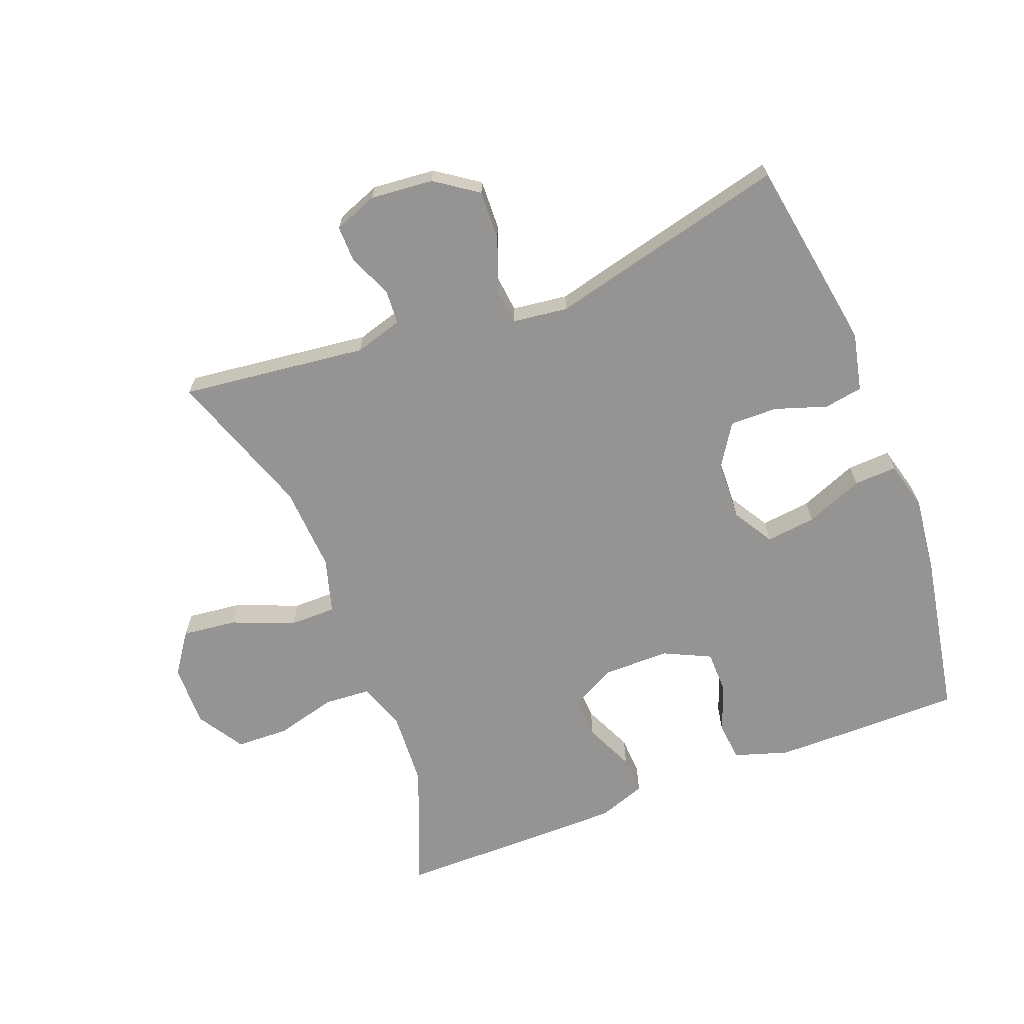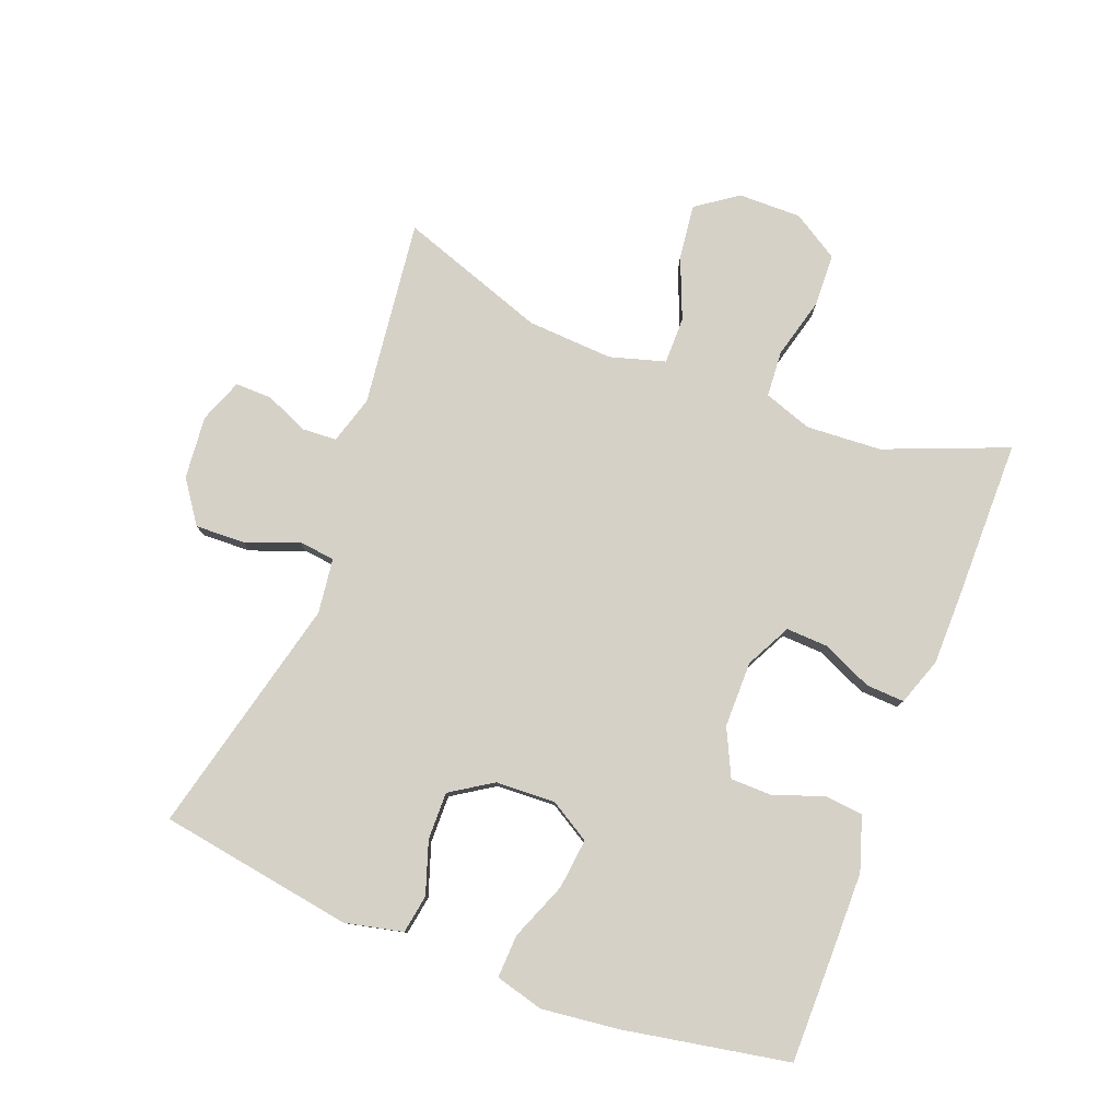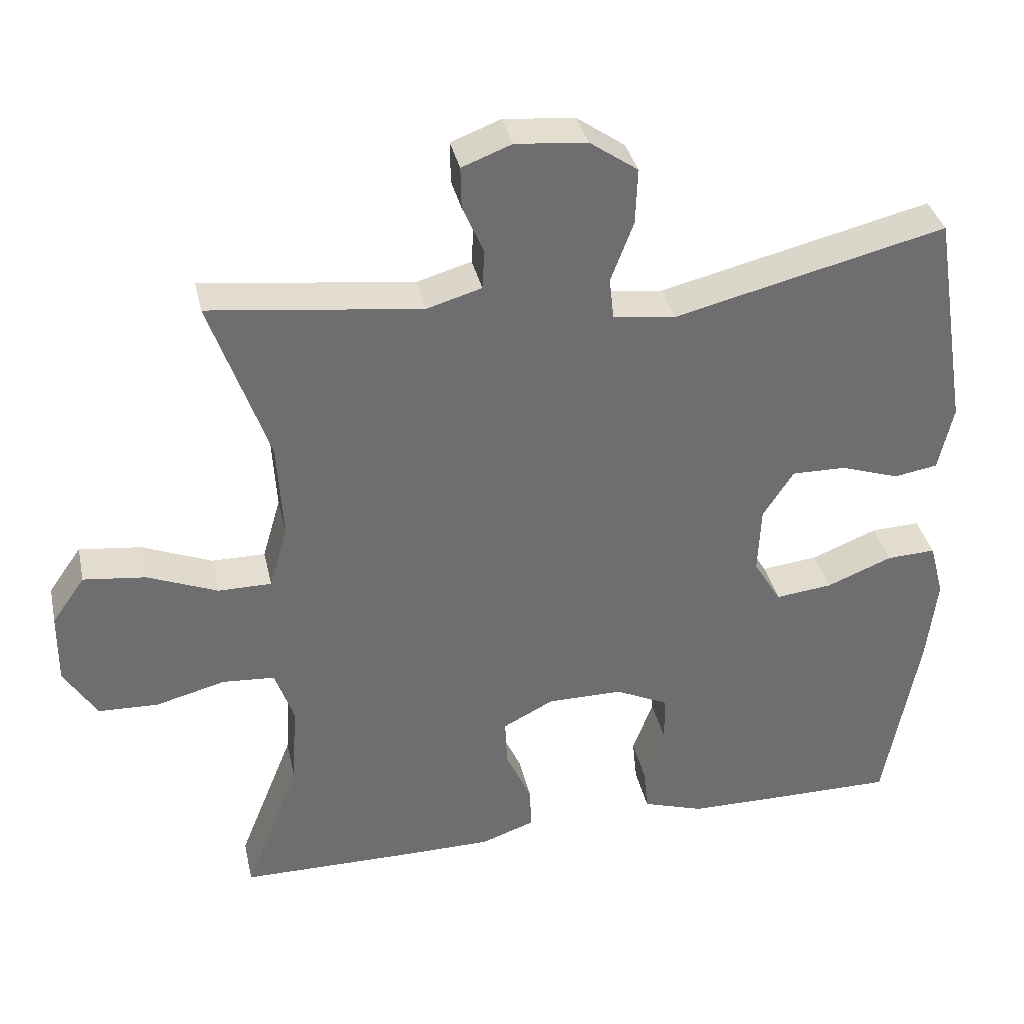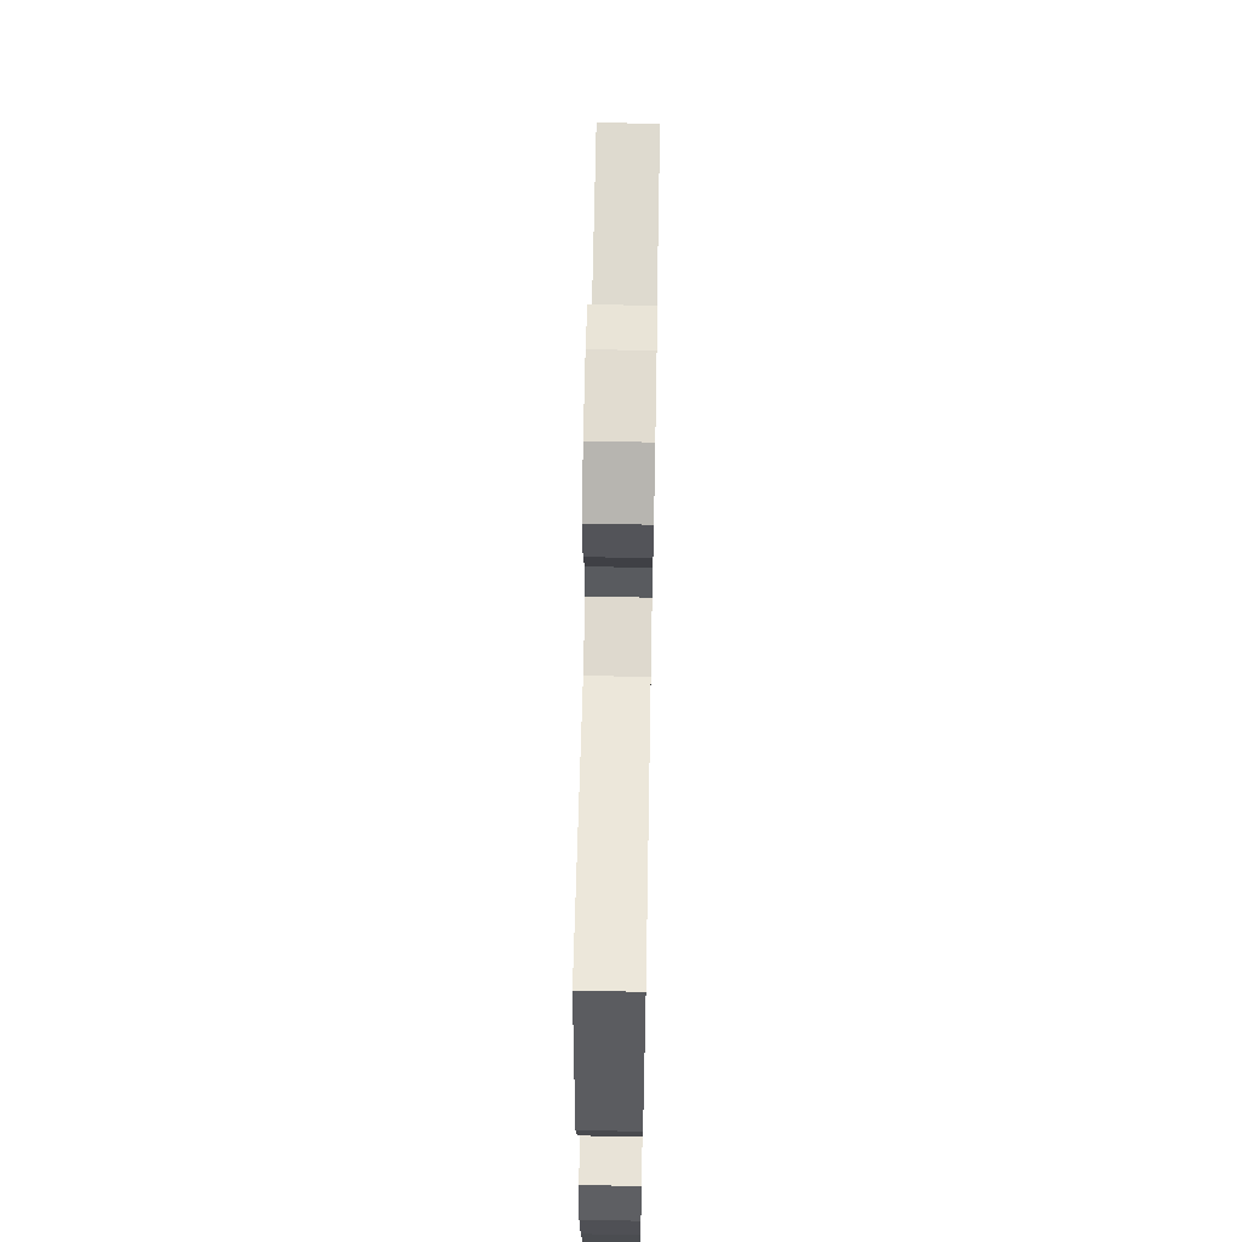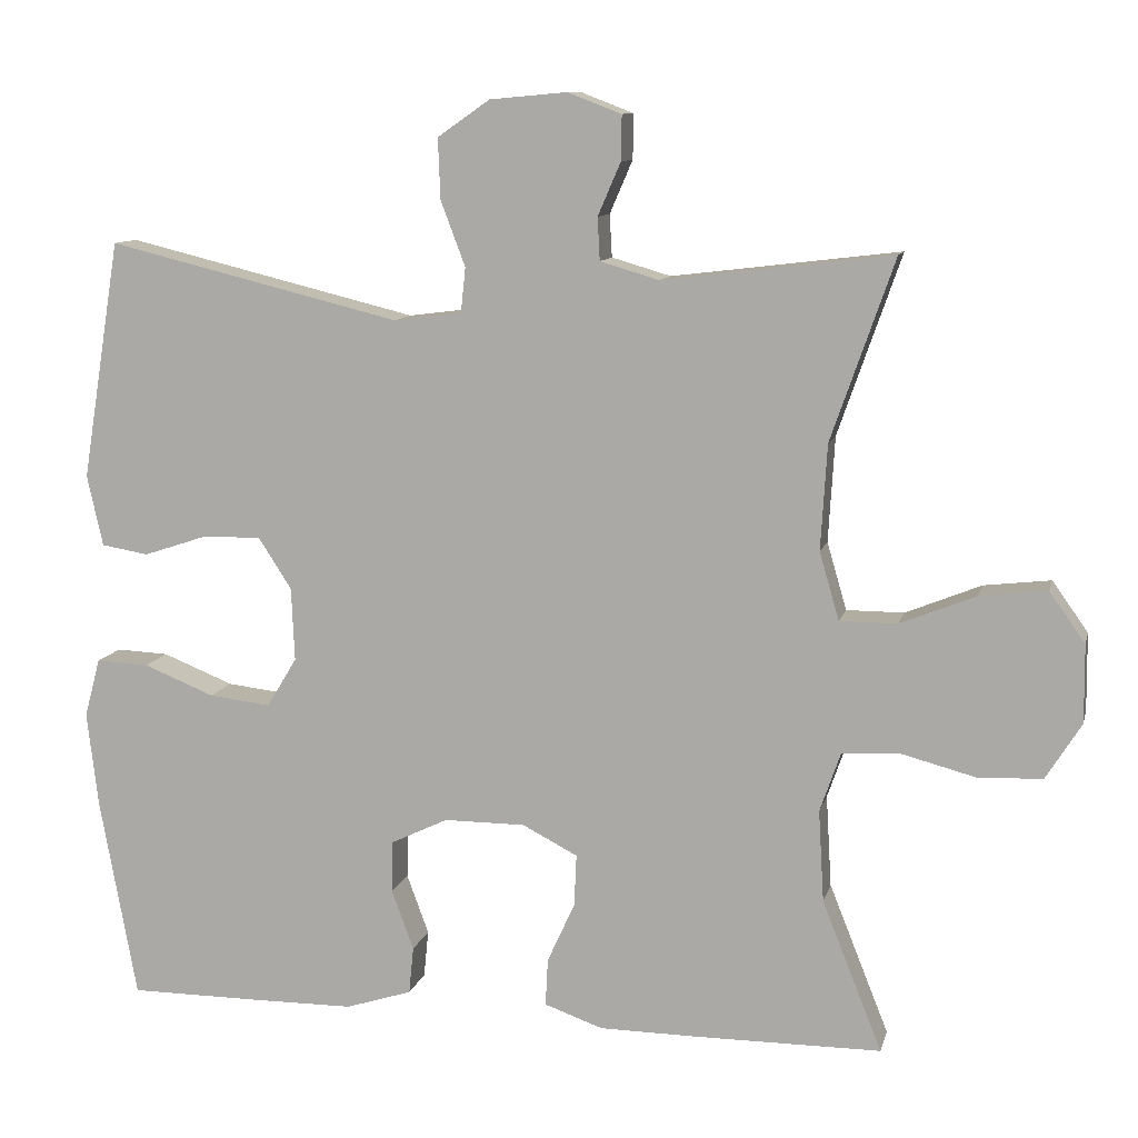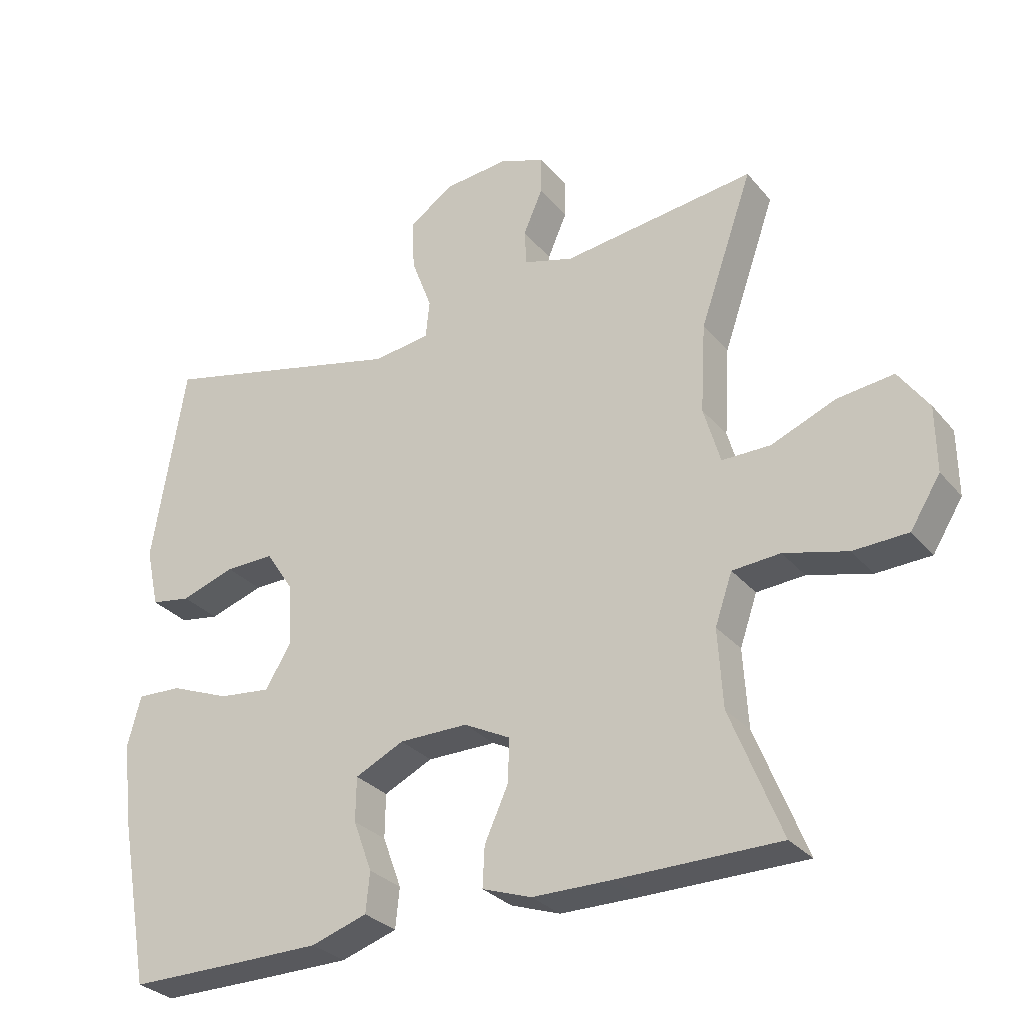
<metadata>
{"format":"obj","ext":"obj","renderer":"f3d","projection":"perspective","resolution":1024,"background":"white","views":[{"elev":-67.1,"azim":21.2,"up":"+Y"},{"elev":79.3,"azim":111.0,"up":"+Y"},{"elev":36.0,"azim":-12.3,"up":"+Z"},{"elev":64.1,"azim":91.1,"up":"+Z"},{"elev":10.5,"azim":-166.8,"up":"+Z"},{"elev":-29.8,"azim":-148.0,"up":"+Z"}]}
</metadata>
<code>
v -0.5 0.07 -0.5
v -0.424 0.07 -0.309
v -0.417 0.07 -0.192
v -0.443 0.07 -0.117
v -0.515 0.07 -0.112
v -0.61 0.07 -0.137
v -0.692 0.07 -0.134
v -0.737 0.07 -0.062
v -0.736 0.07 0.036
v -0.691 0.07 0.1
v -0.606 0.07 0.09
v -0.51 0.07 0.051
v -0.437 0.07 0.051
v -0.412 0.07 0.137
v -0.42 0.07 0.271
v -0.5 0.07 0.5
v -0.21 0.07 0.465
v -0.135 0.07 0.487
v -0.132 0.07 0.541
v -0.161 0.07 0.608
v -0.162 0.07 0.665
v -0.094 0.07 0.691
v 0.004 0.07 0.682
v 0.07 0.07 0.636
v 0.067 0.07 0.559
v 0.036 0.07 0.477
v 0.042 0.07 0.42
v 0.128 0.07 0.409
v 0.5 0.07 0.5
v 0.549 0.07 0.197
v 0.529 0.07 0.107
v 0.469 0.07 0.097
v 0.388 0.07 0.124
v 0.314 0.07 0.125
v 0.272 0.07 0.06
v 0.268 0.07 -0.033
v 0.306 0.07 -0.096
v 0.384 0.07 -0.087
v 0.474 0.07 -0.051
v 0.541 0.07 -0.048
v 0.561 0.07 -0.123
v 0.547 0.07 -0.243
v 0.5 0.07 -0.5
v 0.33 0.07 -0.5
v 0.203 0.07 -0.499
v 0.119 0.07 -0.472
v 0.113 0.07 -0.412
v 0.141 0.07 -0.336
v 0.14 0.07 -0.27
v 0.067 0.07 -0.235
v -0.036 0.07 -0.235
v -0.106 0.07 -0.271
v -0.103 0.07 -0.337
v -0.068 0.07 -0.414
v -0.065 0.07 -0.474
v -0.139 0.07 -0.5
v -0.258 0.07 -0.501
v -0.5 0 -0.5
v -0.424 0 -0.309
v -0.417 0 -0.192
v -0.443 0 -0.117
v -0.515 0 -0.112
v -0.61 0 -0.137
v -0.692 0 -0.134
v -0.737 0 -0.062
v -0.736 0 0.036
v -0.691 0 0.1
v -0.606 0 0.09
v -0.51 0 0.051
v -0.437 0 0.051
v -0.412 0 0.137
v -0.42 0 0.271
v -0.5 0 0.5
v -0.21 0 0.465
v -0.135 0 0.487
v -0.132 0 0.541
v -0.161 0 0.608
v -0.162 0 0.665
v -0.094 0 0.691
v 0.004 0 0.682
v 0.07 0 0.636
v 0.067 0 0.559
v 0.036 0 0.477
v 0.042 0 0.42
v 0.128 0 0.409
v 0.5 0 0.5
v 0.549 0 0.197
v 0.529 0 0.107
v 0.469 0 0.097
v 0.388 0 0.124
v 0.314 0 0.125
v 0.272 0 0.06
v 0.268 0 -0.033
v 0.306 0 -0.096
v 0.384 0 -0.087
v 0.474 0 -0.051
v 0.541 0 -0.048
v 0.561 0 -0.123
v 0.547 0 -0.243
v 0.5 0 -0.5
v 0.33 0 -0.5
v 0.203 0 -0.499
v 0.119 0 -0.472
v 0.113 0 -0.412
v 0.141 0 -0.336
v 0.14 0 -0.27
v 0.067 0 -0.235
v -0.036 0 -0.235
v -0.106 0 -0.271
v -0.103 0 -0.337
v -0.068 0 -0.414
v -0.065 0 -0.474
v -0.139 0 -0.5
v -0.258 0 -0.501
f 57 1 2
f 56 57 2
f 55 56 2
f 54 55 2
f 53 54 2
f 52 53 2 3
f 51 52 3 4
f 50 51 4
f 46 47 48
f 45 46 48
f 44 45 48
f 43 44 48
f 42 43 48
f 41 42 48
f 40 41 48
f 39 40 48
f 38 39 48
f 37 38 48 49
f 36 37 49 50
f 31 32 33
f 30 31 33
f 29 30 33
f 28 29 33
f 27 28 33 34
f 24 25 26
f 23 24 26
f 22 23 26
f 21 22 26
f 20 21 26
f 19 20 26
f 18 19 26 27
f 27 34 35
f 18 27 35
f 17 18 35
f 10 11 12
f 9 10 12
f 8 9 12
f 7 8 12
f 6 7 12
f 5 6 12
f 4 5 12 13
f 50 4 13 14
f 35 36 50
f 17 35 50
f 16 17 50
f 15 16 50
f 14 15 50
f 59 58 114
f 59 114 113
f 59 113 112
f 59 112 111
f 59 111 110
f 60 59 110 109
f 61 60 109 108
f 61 108 107
f 105 104 103
f 105 103 102
f 105 102 101
f 105 101 100
f 105 100 99
f 105 99 98
f 105 98 97
f 105 97 96
f 105 96 95
f 106 105 95 94
f 107 106 94 93
f 90 89 88
f 90 88 87
f 90 87 86
f 90 86 85
f 91 90 85 84
f 83 82 81
f 83 81 80
f 83 80 79
f 83 79 78
f 83 78 77
f 83 77 76
f 84 83 76 75
f 92 91 84
f 92 84 75
f 92 75 74
f 69 68 67
f 69 67 66
f 69 66 65
f 69 65 64
f 69 64 63
f 69 63 62
f 70 69 62 61
f 71 70 61 107
f 107 93 92
f 107 92 74
f 107 74 73
f 107 73 72
f 107 72 71
f 1 58 59 2
f 2 59 60 3
f 3 60 61 4
f 4 61 62 5
f 5 62 63 6
f 6 63 64 7
f 7 64 65 8
f 8 65 66 9
f 9 66 67 10
f 10 67 68 11
f 11 68 69 12
f 12 69 70 13
f 13 70 71 14
f 14 71 72 15
f 15 72 73 16
f 16 73 74 17
f 17 74 75 18
f 18 75 76 19
f 19 76 77 20
f 20 77 78 21
f 21 78 79 22
f 22 79 80 23
f 23 80 81 24
f 24 81 82 25
f 25 82 83 26
f 26 83 84 27
f 27 84 85 28
f 28 85 86 29
f 29 86 87 30
f 30 87 88 31
f 31 88 89 32
f 32 89 90 33
f 33 90 91 34
f 34 91 92 35
f 35 92 93 36
f 36 93 94 37
f 37 94 95 38
f 38 95 96 39
f 39 96 97 40
f 40 97 98 41
f 41 98 99 42
f 42 99 100 43
f 43 100 101 44
f 44 101 102 45
f 45 102 103 46
f 46 103 104 47
f 47 104 105 48
f 48 105 106 49
f 49 106 107 50
f 50 107 108 51
f 51 108 109 52
f 52 109 110 53
f 53 110 111 54
f 54 111 112 55
f 55 112 113 56
f 56 113 114 57
f 57 114 58 1

</code>
